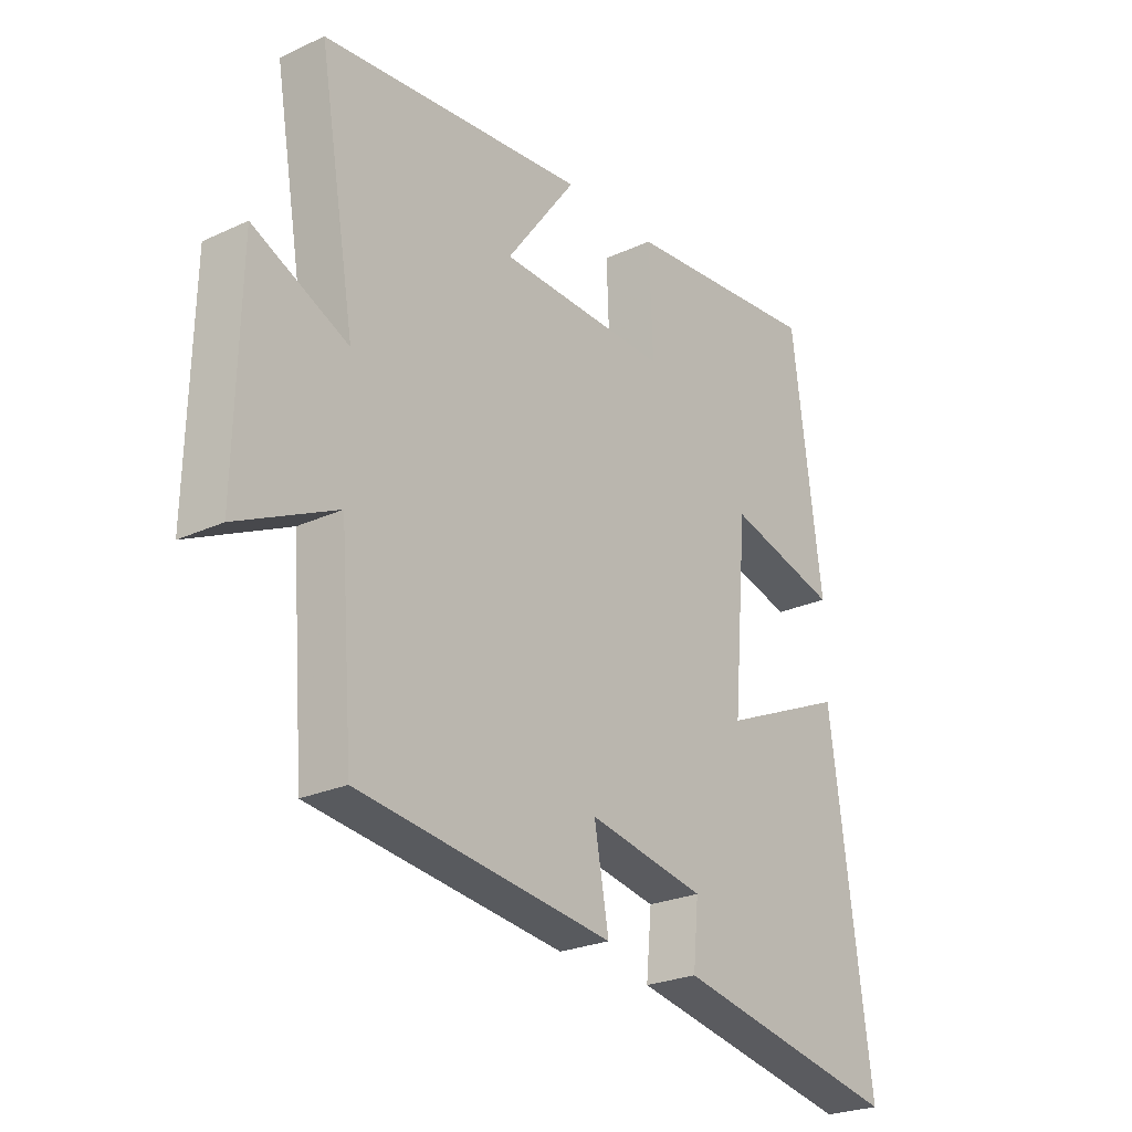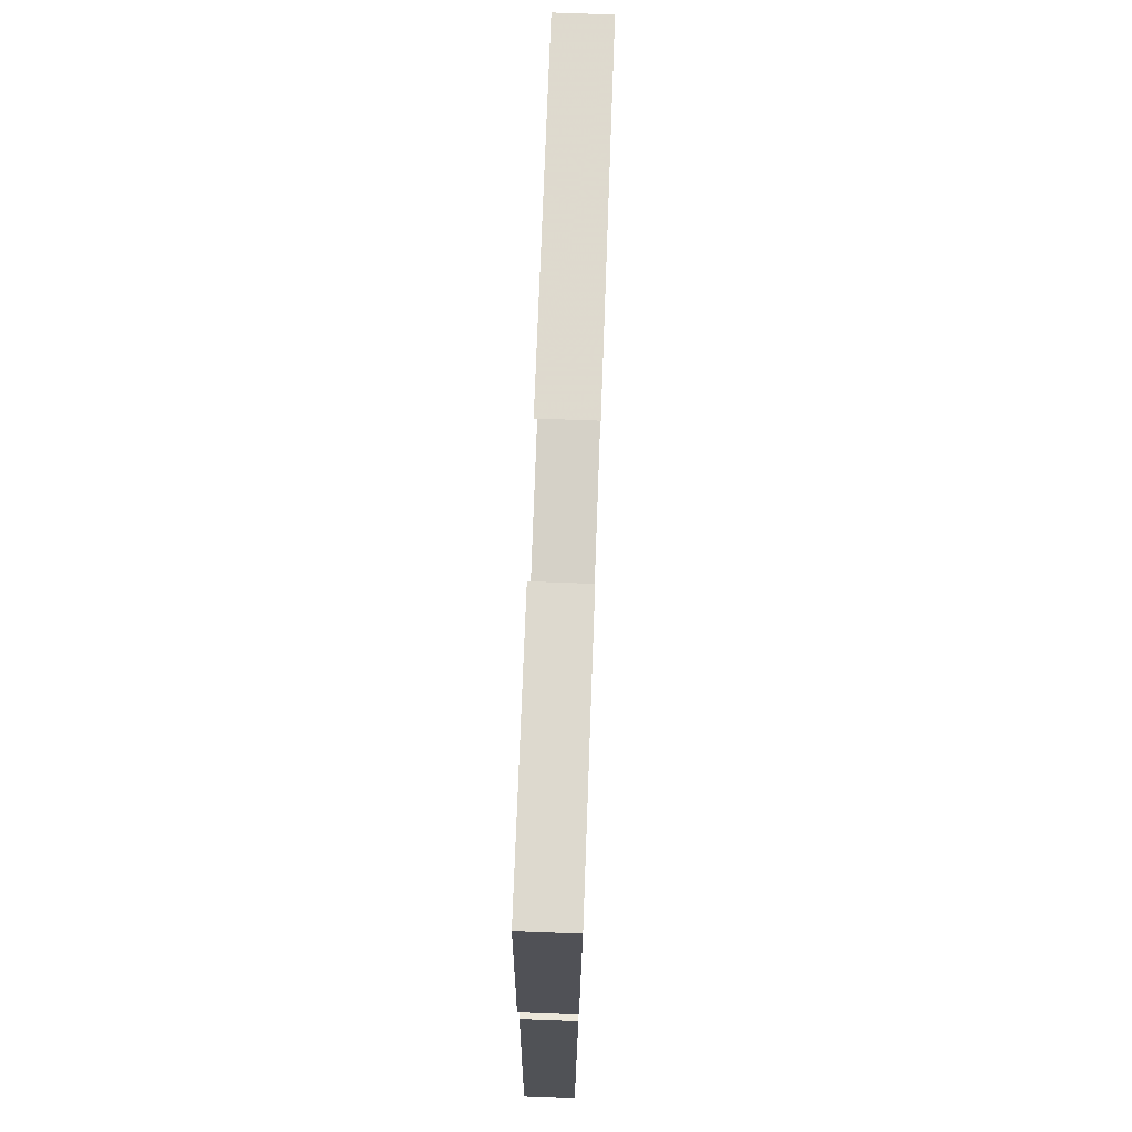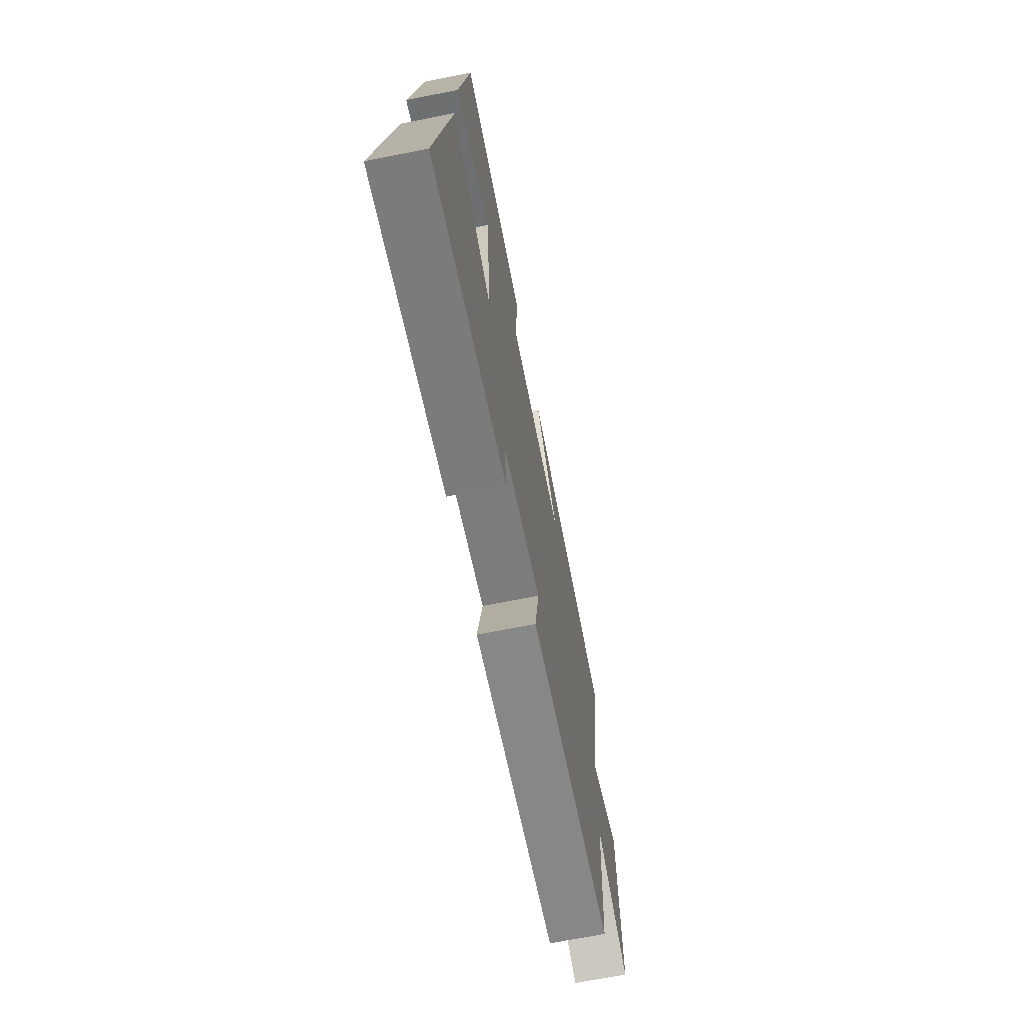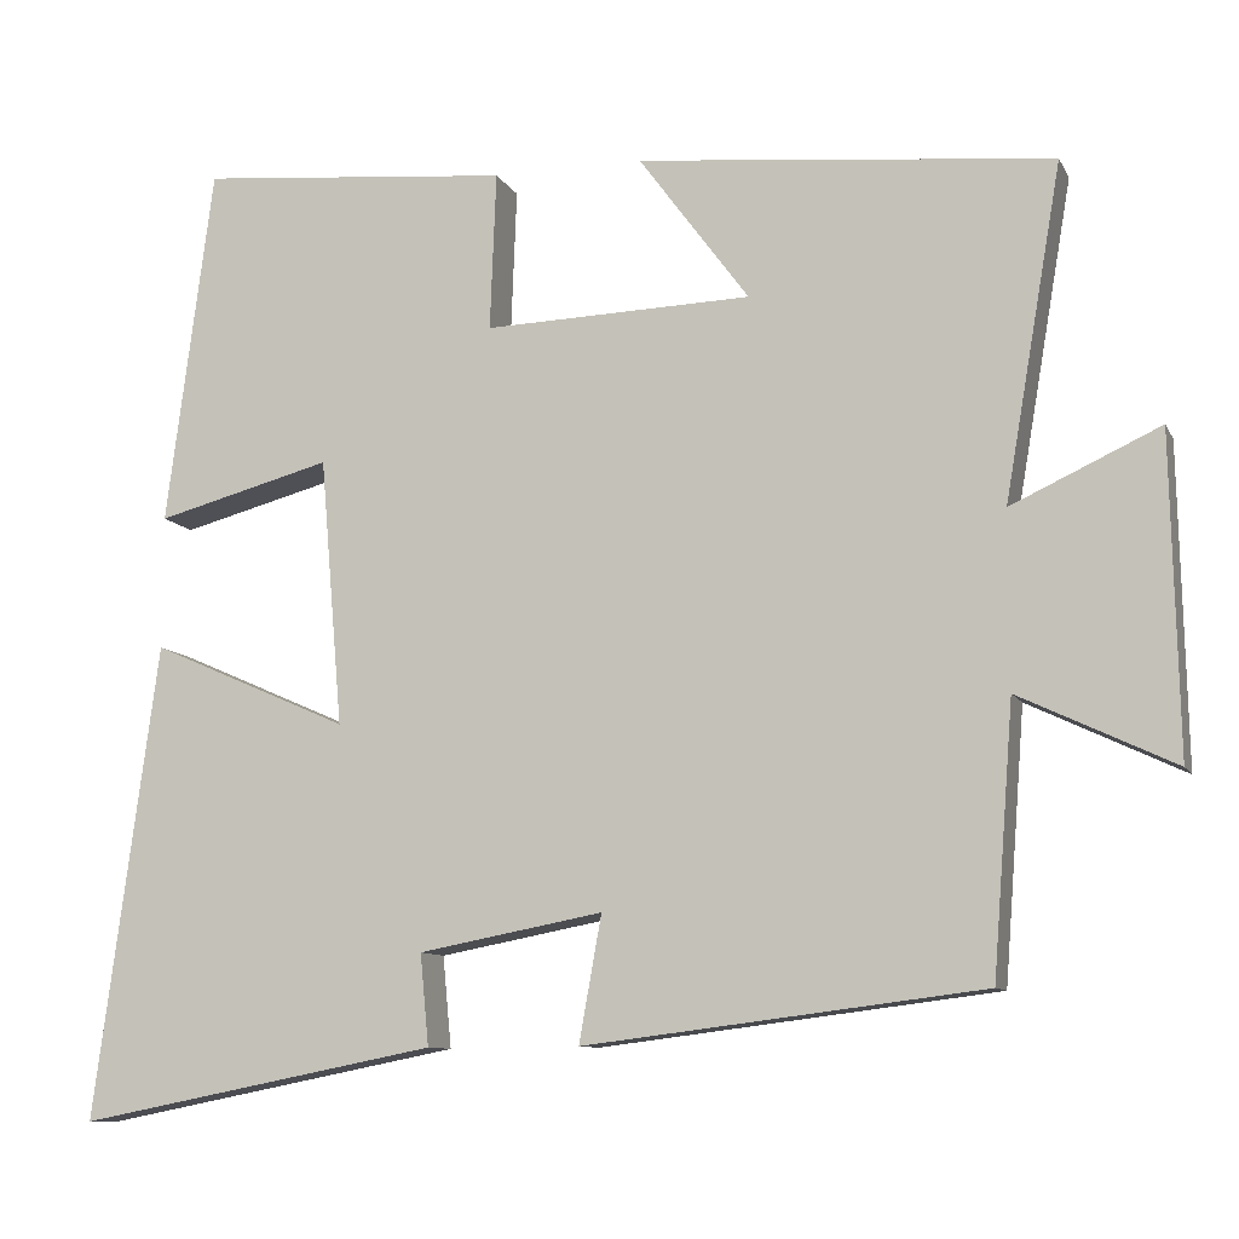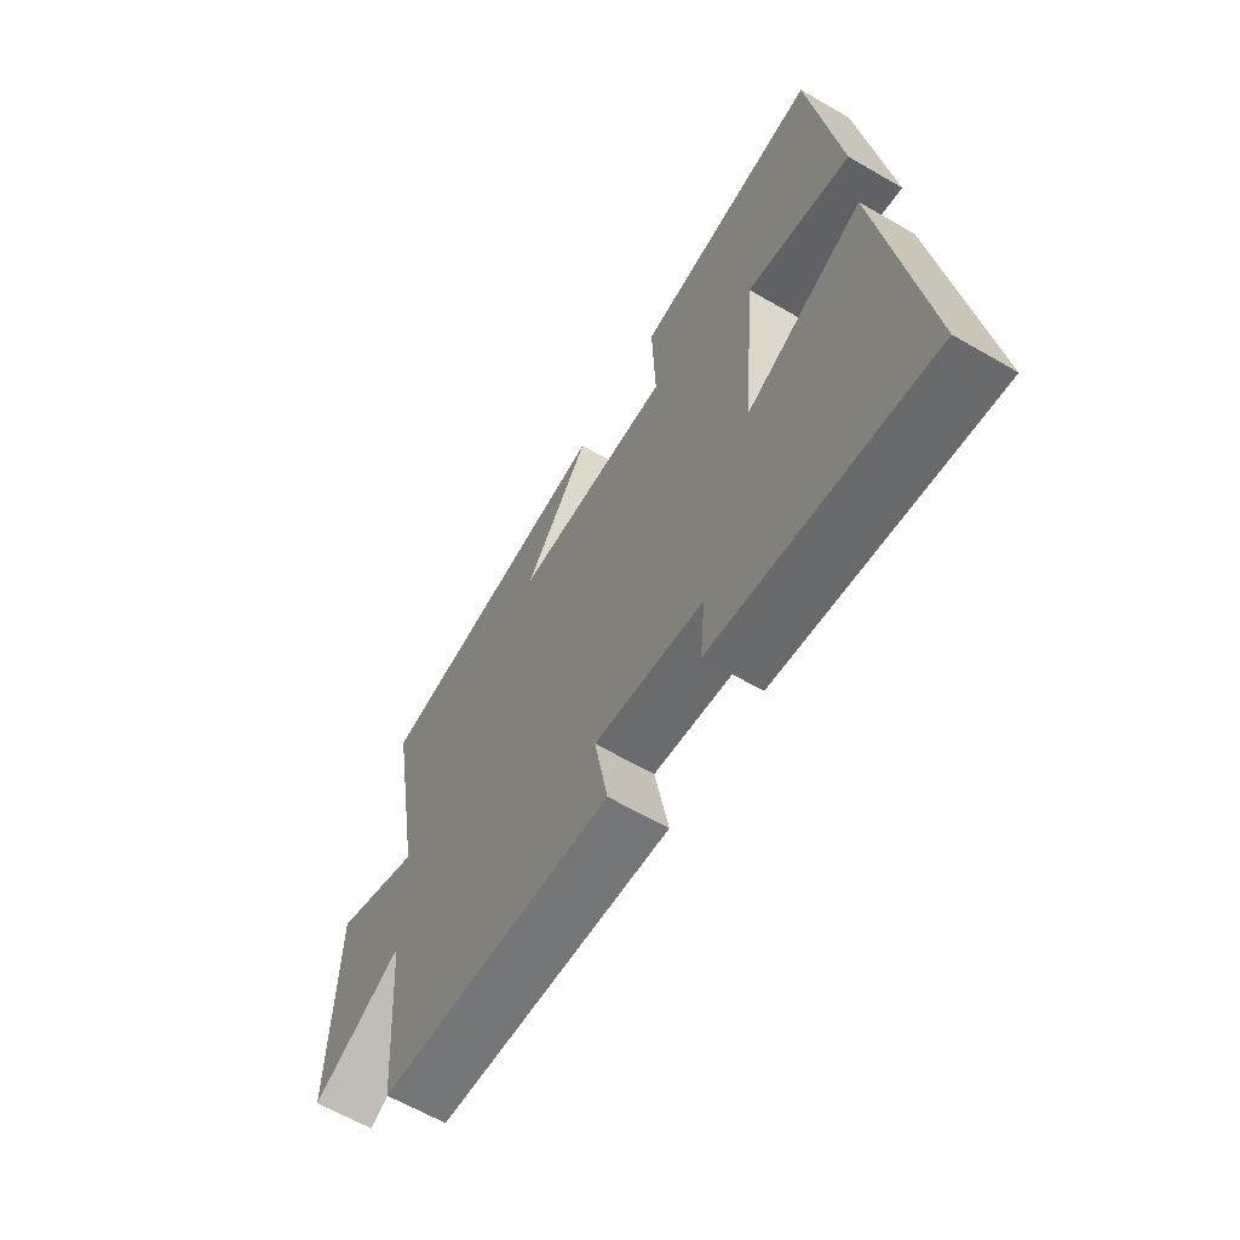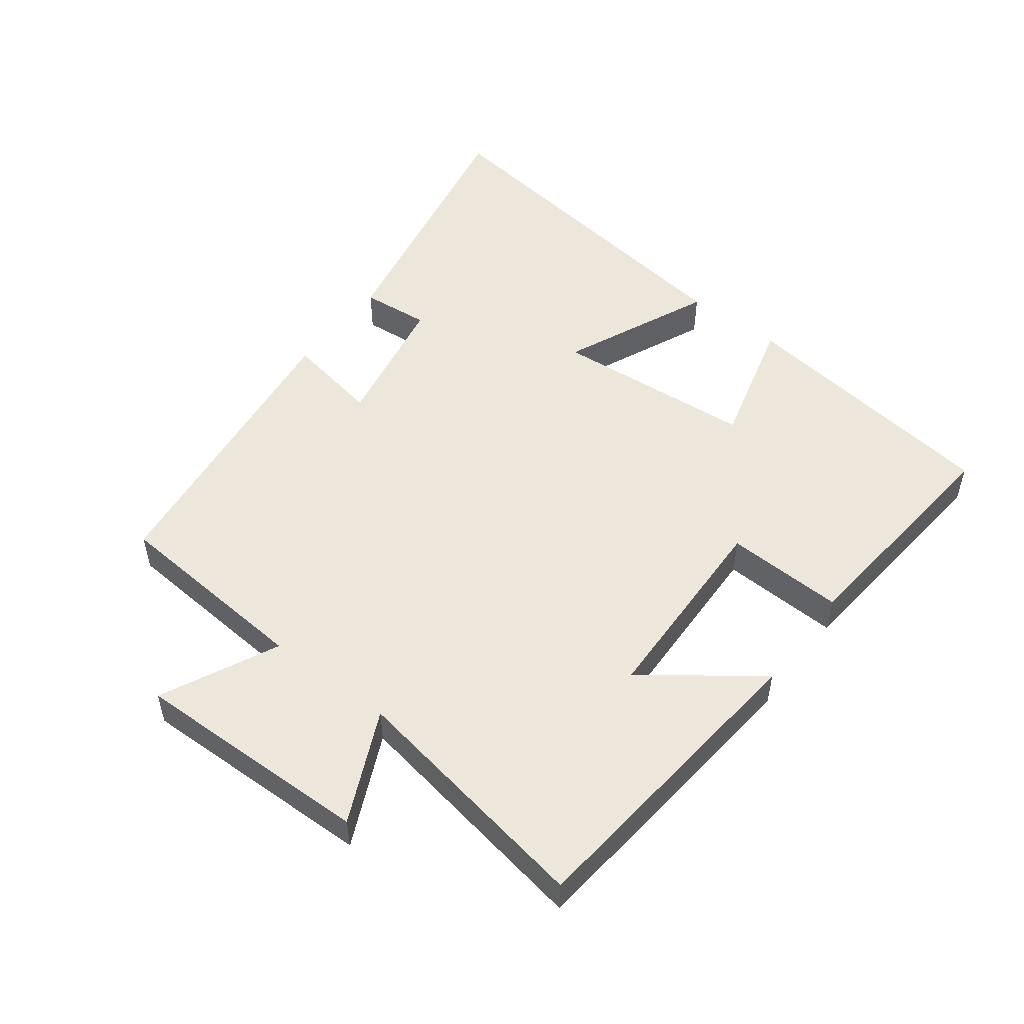
<metadata>
{"format":"obj","ext":"obj","renderer":"f3d","projection":"perspective","resolution":1024,"background":"white","views":[{"elev":-25.0,"azim":-53.1,"up":"+Z"},{"elev":77.0,"azim":92.1,"up":"+Z"},{"elev":-69.1,"azim":101.2,"up":"+Z"},{"elev":-9.8,"azim":-162.3,"up":"+Z"},{"elev":-63.2,"azim":59.6,"up":"+Z"},{"elev":51.7,"azim":-52.7,"up":"+Y"}]}
</metadata>
<code>
v 0.446 0.07 0.533
v 0.5 0.07 0.12
v 0.298 0.07 0.174
v 0.272 0.07 -0.134
v 0.5 0.07 -0.034
v 0.574 0.07 -0.581
v 0.159 0.07 -0.5
v 0.169 0.07 -0.395
v -0.043 0.07 -0.355
v -0.017 0.07 -0.5
v -0.476 0.07 -0.443
v -0.5 0.07 -0.133
v -0.679 0.07 -0.218
v -0.671 0.07 0.148
v -0.5 0.07 0.069
v -0.566 0.07 0.453
v -0.088 0.07 0.5
v -0.215 0.07 0.328
v 0.093 0.07 0.318
v 0.086 0.07 0.5
v 0.446 0 0.533
v 0.5 0 0.12
v 0.298 0 0.174
v 0.272 0 -0.134
v 0.5 0 -0.034
v 0.574 0 -0.581
v 0.159 0 -0.5
v 0.169 0 -0.395
v -0.043 0 -0.355
v -0.017 0 -0.5
v -0.476 0 -0.443
v -0.5 0 -0.133
v -0.679 0 -0.218
v -0.671 0 0.148
v -0.5 0 0.069
v -0.566 0 0.453
v -0.088 0 0.5
v -0.215 0 0.328
v 0.093 0 0.318
v 0.086 0 0.5
f 19 20 1 2
f 18 19 2 3
f 15 16 17 18
f 15 18 3 4
f 12 13 14 15
f 12 15 4
f 9 10 11 12
f 8 9 12 4
f 6 7 8
f 4 5 6 8
f 22 21 40 39
f 23 22 39 38
f 38 37 36 35
f 24 23 38 35
f 35 34 33 32
f 24 35 32
f 32 31 30 29
f 24 32 29 28
f 28 27 26
f 28 26 25 24
f 1 21 22 2
f 2 22 23 3
f 3 23 24 4
f 4 24 25 5
f 5 25 26 6
f 6 26 27 7
f 7 27 28 8
f 8 28 29 9
f 9 29 30 10
f 10 30 31 11
f 11 31 32 12
f 12 32 33 13
f 13 33 34 14
f 14 34 35 15
f 15 35 36 16
f 16 36 37 17
f 17 37 38 18
f 18 38 39 19
f 19 39 40 20
f 20 40 21 1

</code>
